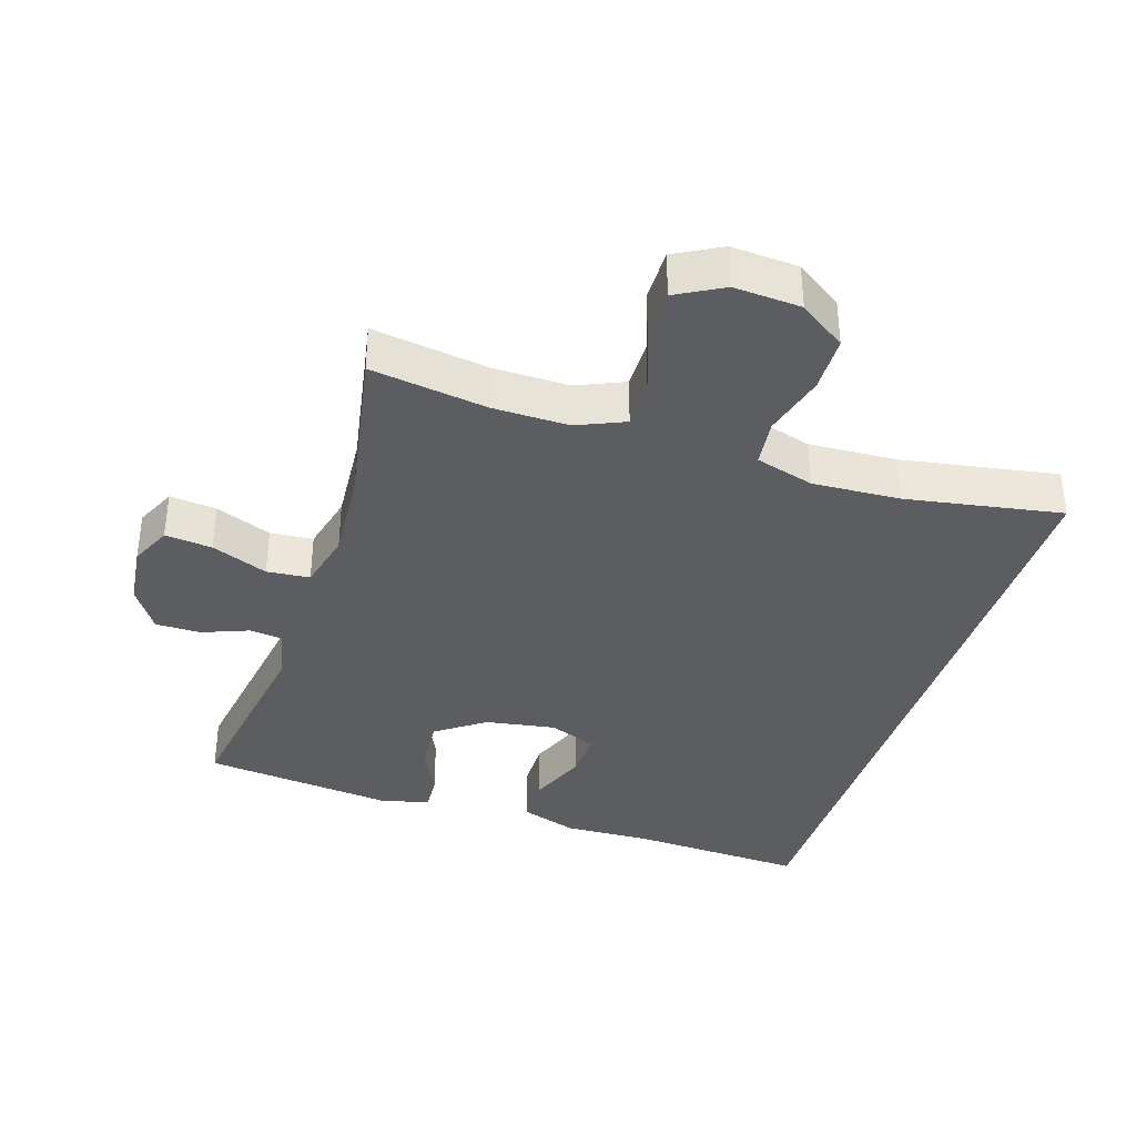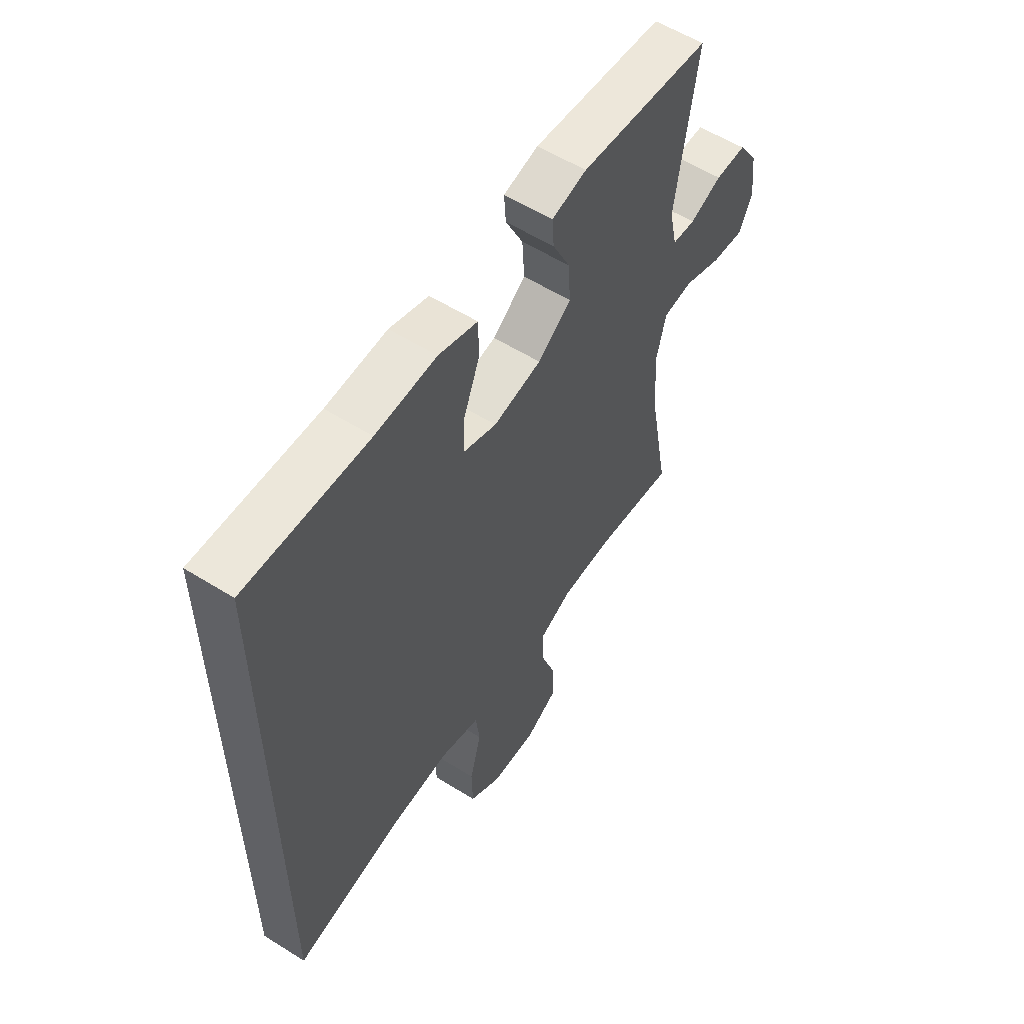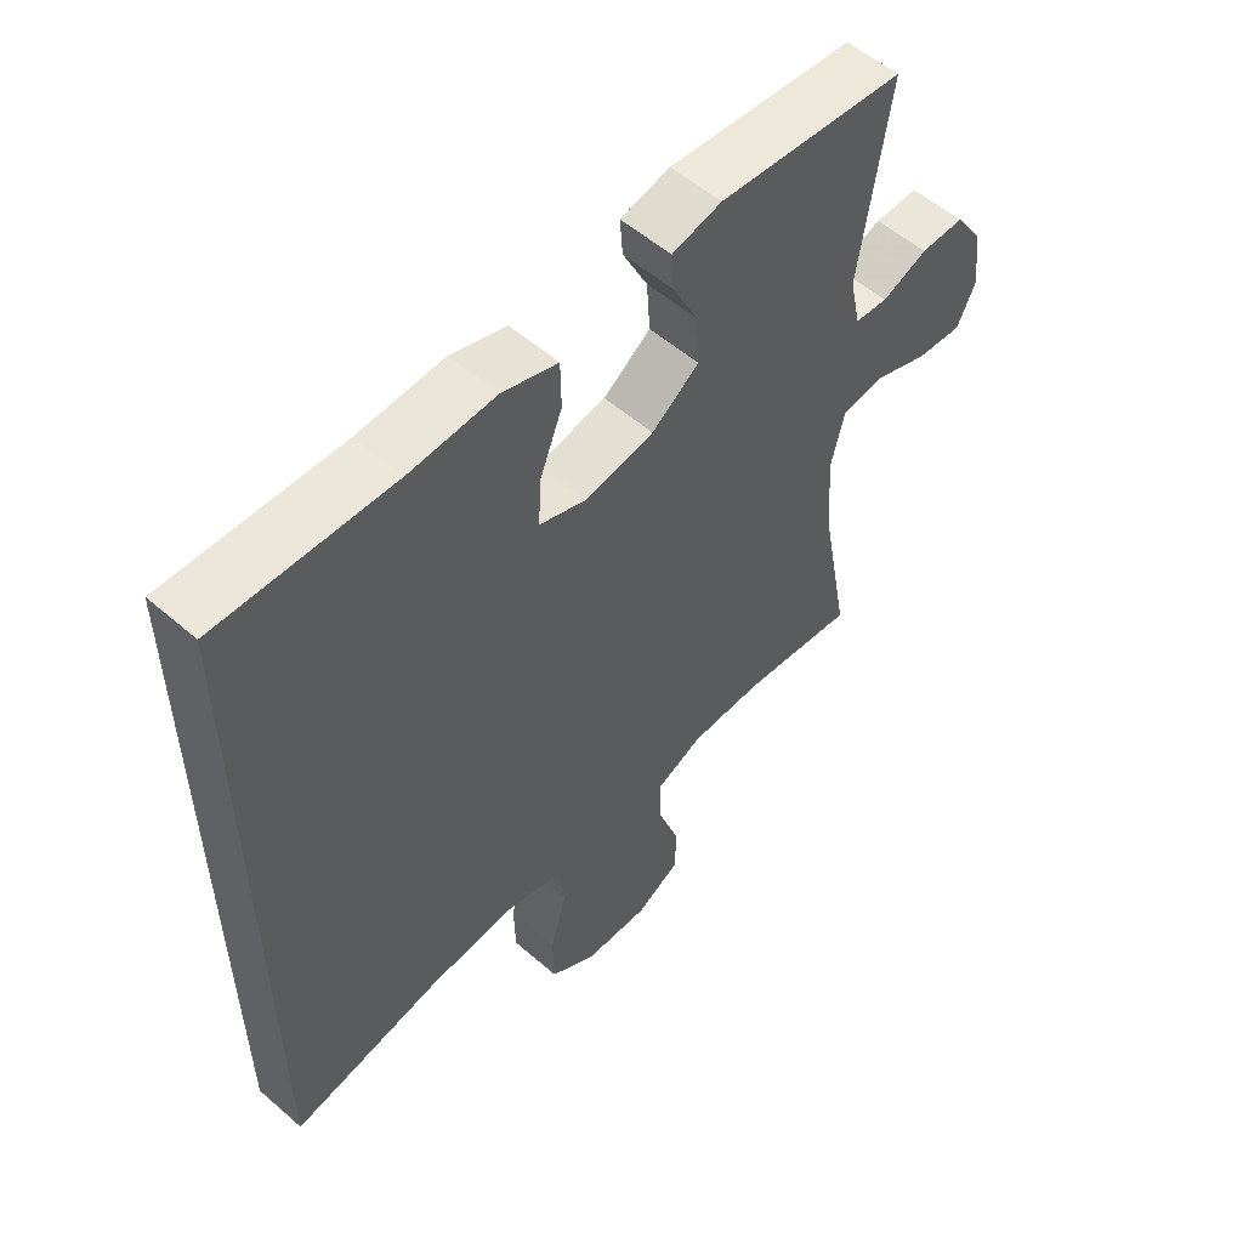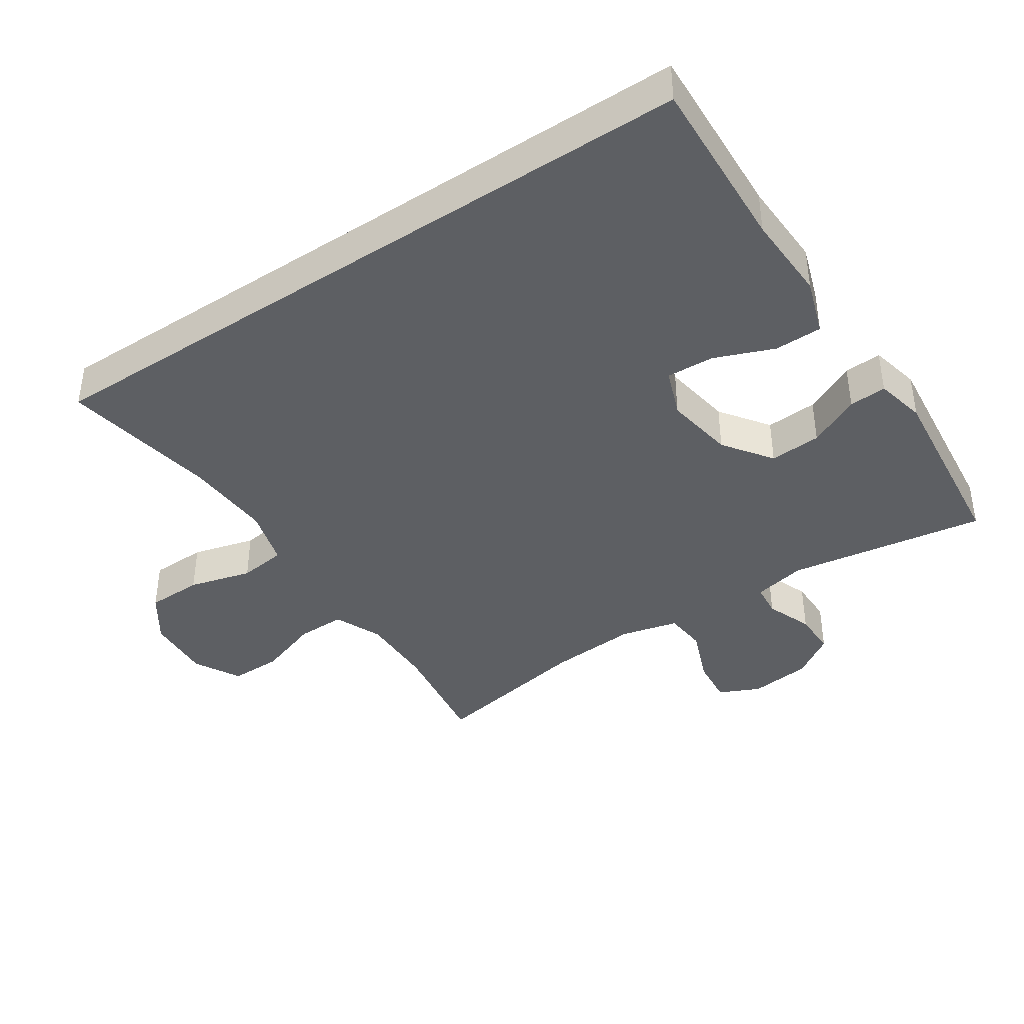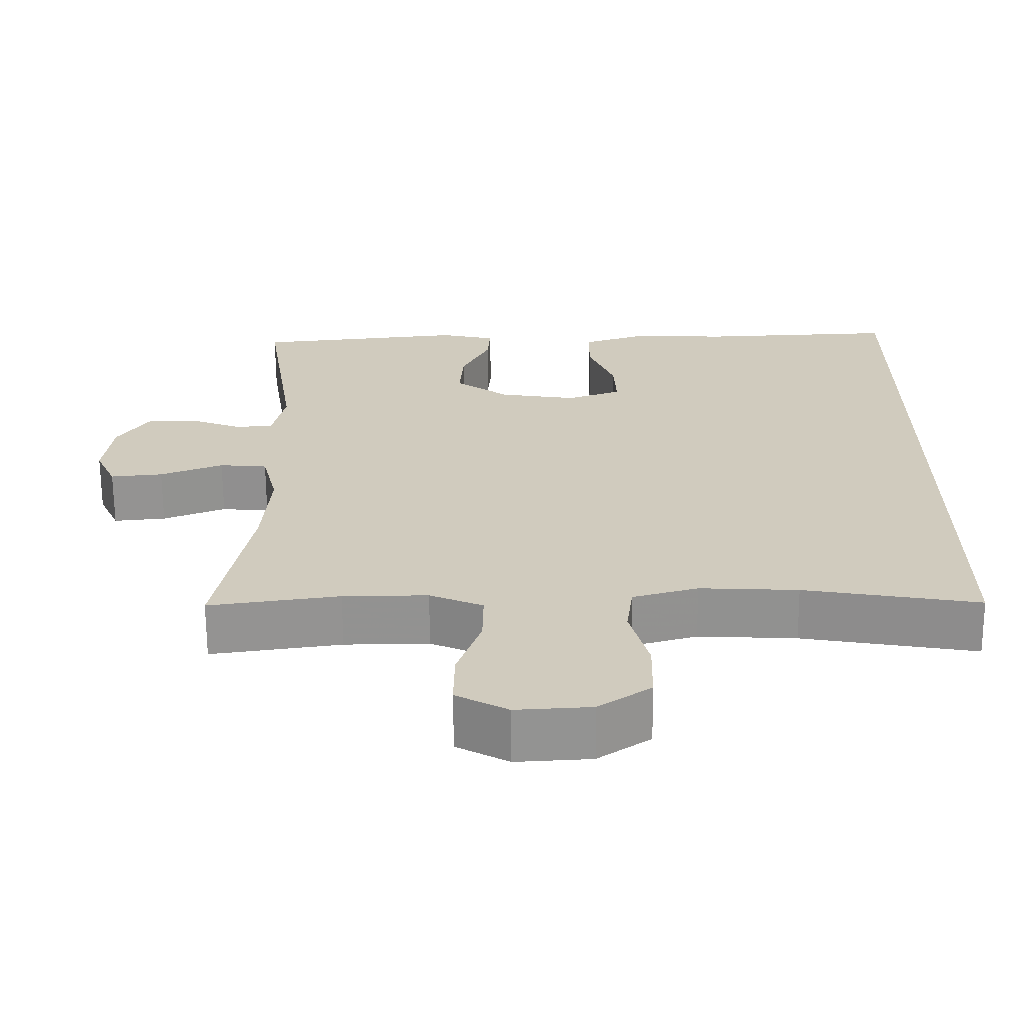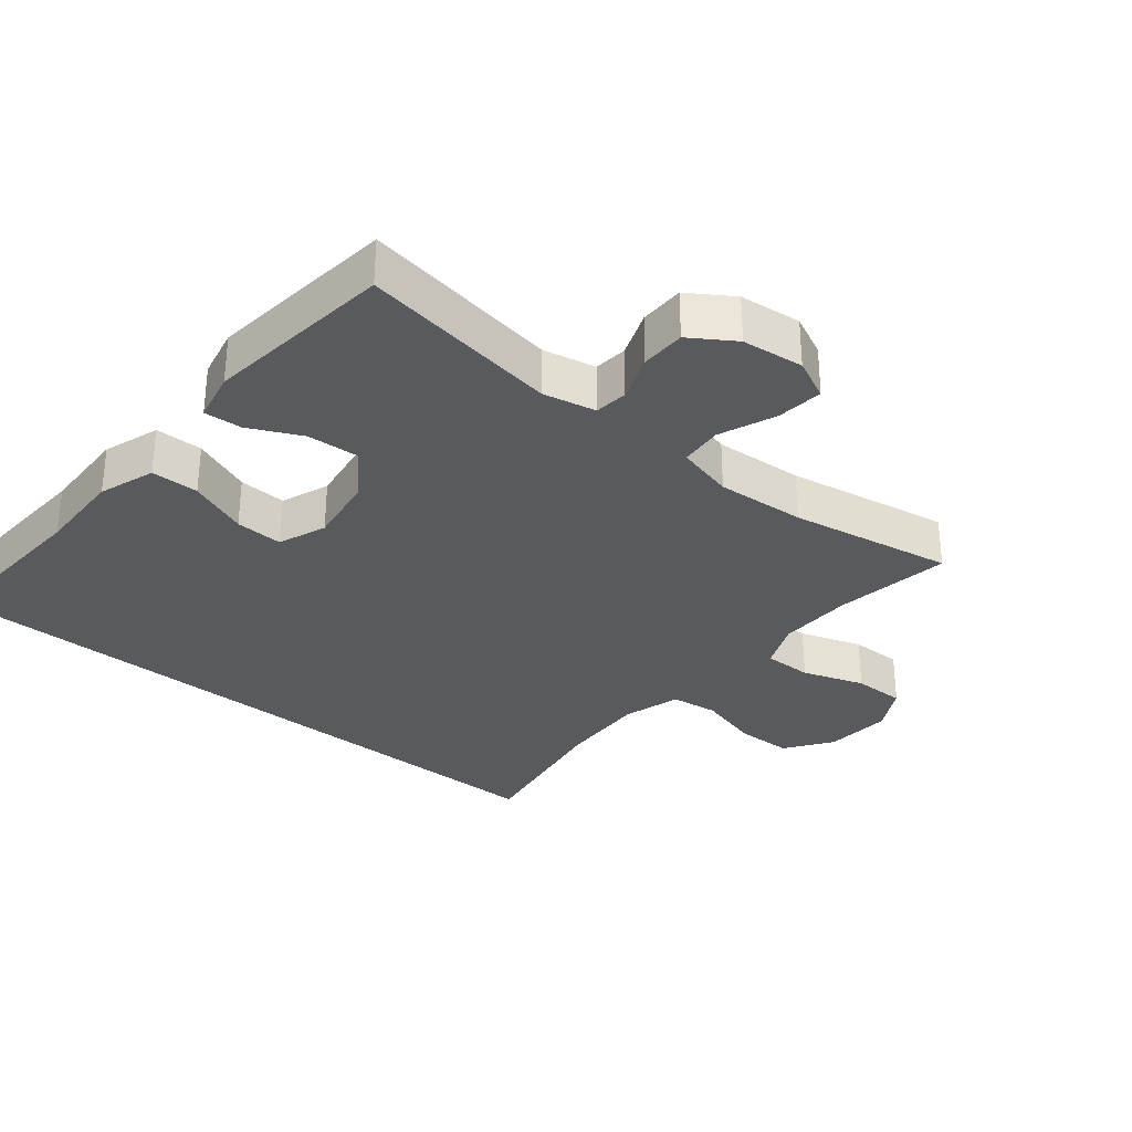
<metadata>
{"format":"obj","ext":"obj","renderer":"f3d","projection":"perspective","resolution":1024,"background":"white","views":[{"elev":-36.8,"azim":162.1,"up":"+Y"},{"elev":57.5,"azim":-57.0,"up":"+Z"},{"elev":55.4,"azim":-47.6,"up":"+Z"},{"elev":-40.4,"azim":-56.4,"up":"+Y"},{"elev":-66.3,"azim":-179.6,"up":"+Z"},{"elev":-31.4,"azim":50.2,"up":"+Y"}]}
</metadata>
<code>
v -0.5 0.07 0.526
v -0.237 0.07 0.514
v -0.106 0.07 0.519
v -0.022 0.07 0.491
v -0.021 0.07 0.42
v -0.056 0.07 0.331
v -0.059 0.07 0.26
v 0.013 0.07 0.233
v 0.117 0.07 0.25
v 0.189 0.07 0.302
v 0.184 0.07 0.379
v 0.146 0.07 0.457
v 0.142 0.07 0.513
v 0.217 0.07 0.53
v 0.5 0.07 0.5
v 0.455 0.07 0.204
v 0.472 0.07 0.125
v 0.522 0.07 0.12
v 0.591 0.07 0.147
v 0.658 0.07 0.147
v 0.701 0.07 0.082
v 0.712 0.07 -0.01
v 0.684 0.07 -0.071
v 0.614 0.07 -0.064
v 0.53 0.07 -0.031
v 0.466 0.07 -0.037
v 0.445 0.07 -0.123
v 0.455 0.07 -0.256
v 0.5 0.07 -0.5
v 0.326 0.07 -0.475
v 0.213 0.07 -0.474
v 0.142 0.07 -0.505
v 0.143 0.07 -0.578
v 0.175 0.07 -0.67
v 0.176 0.07 -0.748
v 0.107 0.07 -0.786
v 0.007 0.07 -0.78
v -0.063 0.07 -0.732
v -0.065 0.07 -0.648
v -0.04 0.07 -0.554
v -0.049 0.07 -0.483
v -0.136 0.07 -0.458
v -0.267 0.07 -0.465
v -0.5 0.07 -0.506
v -0.5 0 0.526
v -0.237 0 0.514
v -0.106 0 0.519
v -0.022 0 0.491
v -0.021 0 0.42
v -0.056 0 0.331
v -0.059 0 0.26
v 0.013 0 0.233
v 0.117 0 0.25
v 0.189 0 0.302
v 0.184 0 0.379
v 0.146 0 0.457
v 0.142 0 0.513
v 0.217 0 0.53
v 0.5 0 0.5
v 0.455 0 0.204
v 0.472 0 0.125
v 0.522 0 0.12
v 0.591 0 0.147
v 0.658 0 0.147
v 0.701 0 0.082
v 0.712 0 -0.01
v 0.684 0 -0.071
v 0.614 0 -0.064
v 0.53 0 -0.031
v 0.466 0 -0.037
v 0.445 0 -0.123
v 0.455 0 -0.256
v 0.5 0 -0.5
v 0.326 0 -0.475
v 0.213 0 -0.474
v 0.142 0 -0.505
v 0.143 0 -0.578
v 0.175 0 -0.67
v 0.176 0 -0.748
v 0.107 0 -0.786
v 0.007 0 -0.78
v -0.063 0 -0.732
v -0.065 0 -0.648
v -0.04 0 -0.554
v -0.049 0 -0.483
v -0.136 0 -0.458
v -0.267 0 -0.465
v -0.5 0 -0.506
f 43 44 1 2
f 42 43 2 3
f 41 42 3
f 40 41 3
f 38 39 40
f 37 38 40
f 36 37 40
f 35 36 40
f 34 35 40
f 33 34 40
f 32 33 40
f 31 32 40
f 28 29 30
f 27 28 30 31
f 26 27 31 40
f 23 24 25
f 22 23 25
f 21 22 25
f 20 21 25
f 19 20 25
f 18 19 25
f 17 18 25 26
f 16 17 26 40
f 14 15 16
f 13 14 16
f 12 13 16
f 11 12 16
f 10 11 16
f 9 10 16 40
f 3 4 5 6
f 3 6 7
f 40 3 7
f 8 9 40
f 7 8 40
f 46 45 88 87
f 47 46 87 86
f 47 86 85
f 47 85 84
f 84 83 82
f 84 82 81
f 84 81 80
f 84 80 79
f 84 79 78
f 84 78 77
f 84 77 76
f 84 76 75
f 74 73 72
f 75 74 72 71
f 84 75 71 70
f 69 68 67
f 69 67 66
f 69 66 65
f 69 65 64
f 69 64 63
f 69 63 62
f 70 69 62 61
f 84 70 61 60
f 60 59 58
f 60 58 57
f 60 57 56
f 60 56 55
f 60 55 54
f 84 60 54 53
f 50 49 48 47
f 51 50 47
f 51 47 84
f 84 53 52
f 84 52 51
f 1 45 46 2
f 2 46 47 3
f 3 47 48 4
f 4 48 49 5
f 5 49 50 6
f 6 50 51 7
f 7 51 52 8
f 8 52 53 9
f 9 53 54 10
f 10 54 55 11
f 11 55 56 12
f 12 56 57 13
f 13 57 58 14
f 14 58 59 15
f 15 59 60 16
f 16 60 61 17
f 17 61 62 18
f 18 62 63 19
f 19 63 64 20
f 20 64 65 21
f 21 65 66 22
f 22 66 67 23
f 23 67 68 24
f 24 68 69 25
f 25 69 70 26
f 26 70 71 27
f 27 71 72 28
f 28 72 73 29
f 29 73 74 30
f 30 74 75 31
f 31 75 76 32
f 32 76 77 33
f 33 77 78 34
f 34 78 79 35
f 35 79 80 36
f 36 80 81 37
f 37 81 82 38
f 38 82 83 39
f 39 83 84 40
f 40 84 85 41
f 41 85 86 42
f 42 86 87 43
f 43 87 88 44
f 44 88 45 1

</code>
